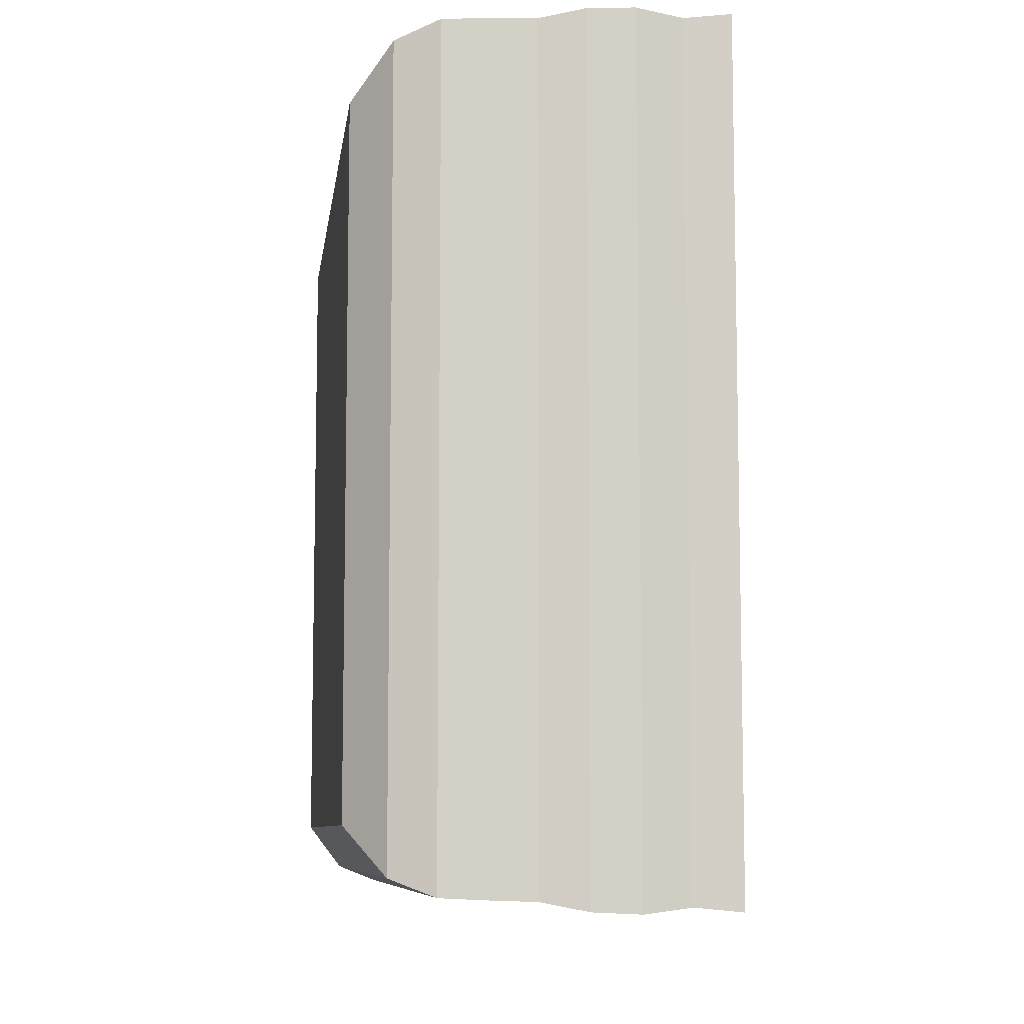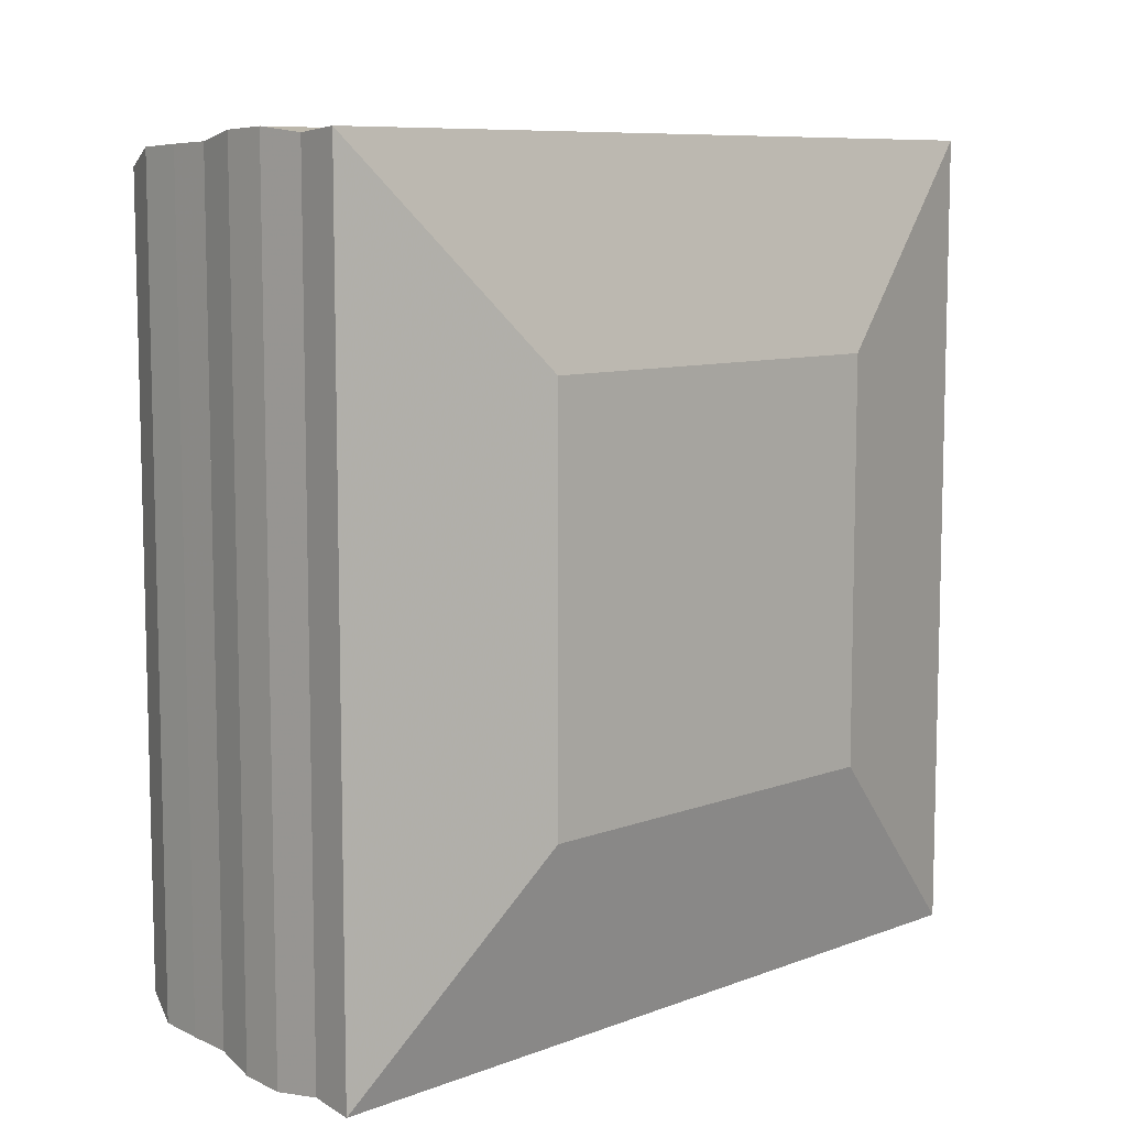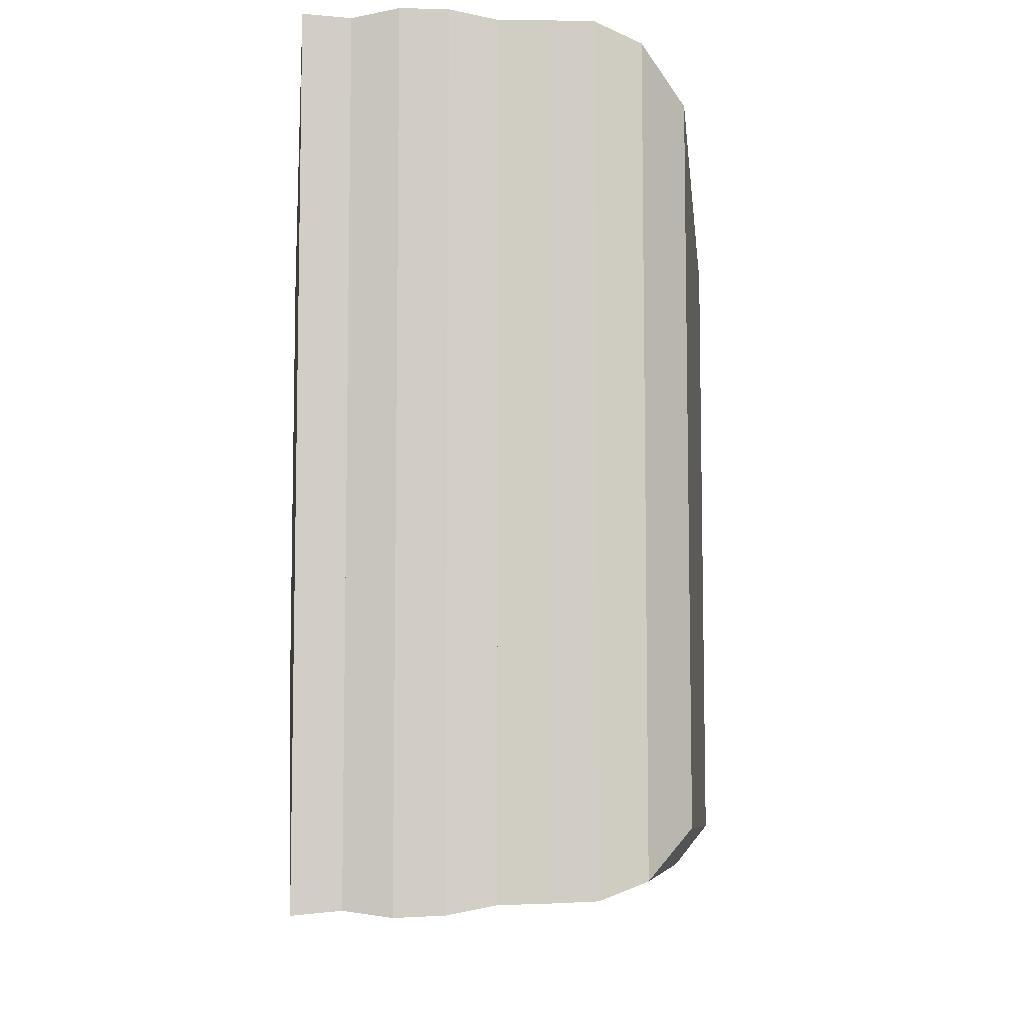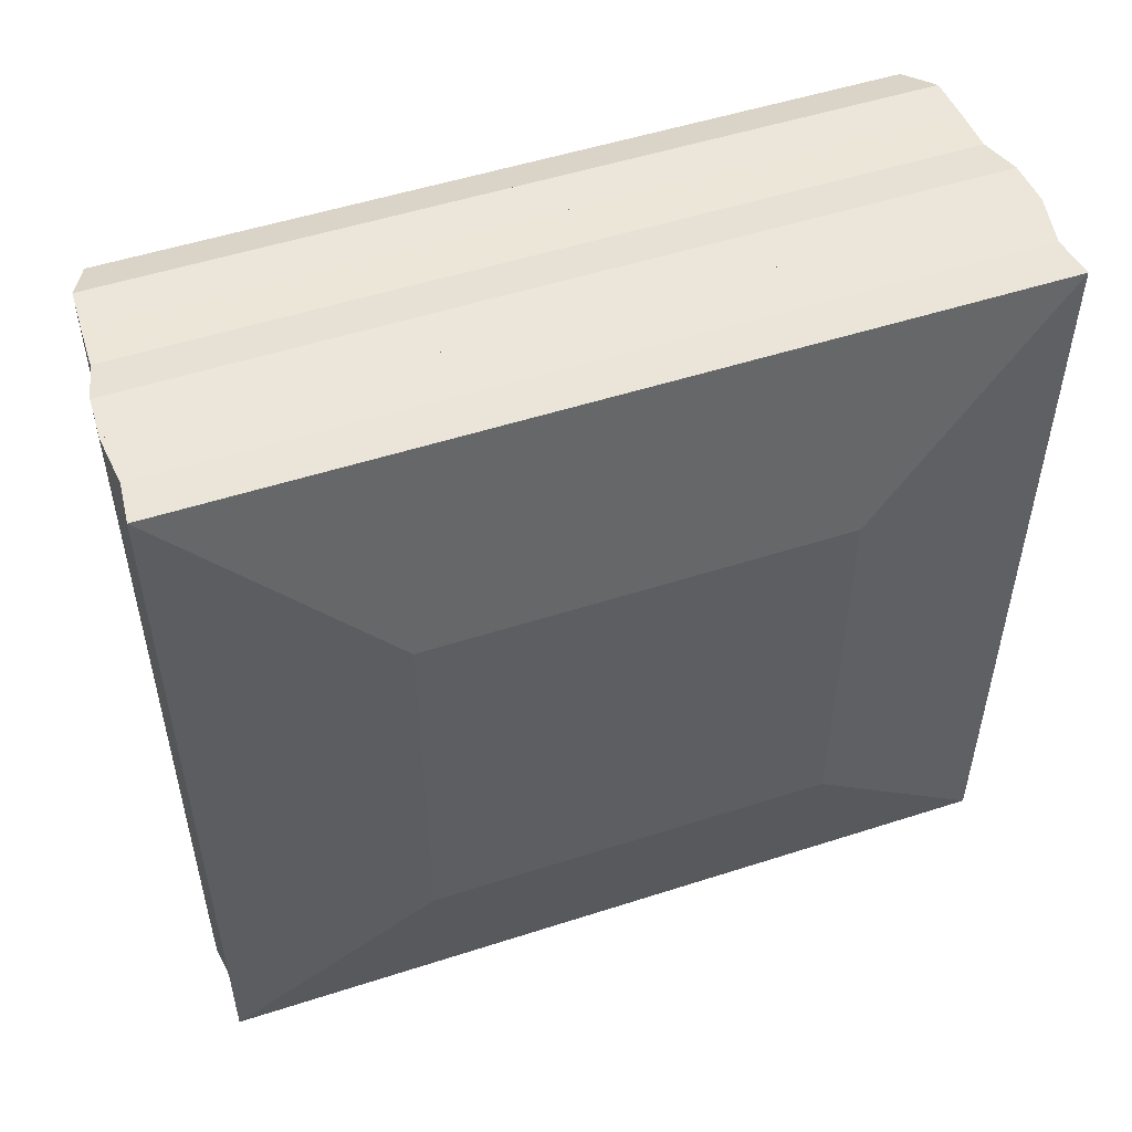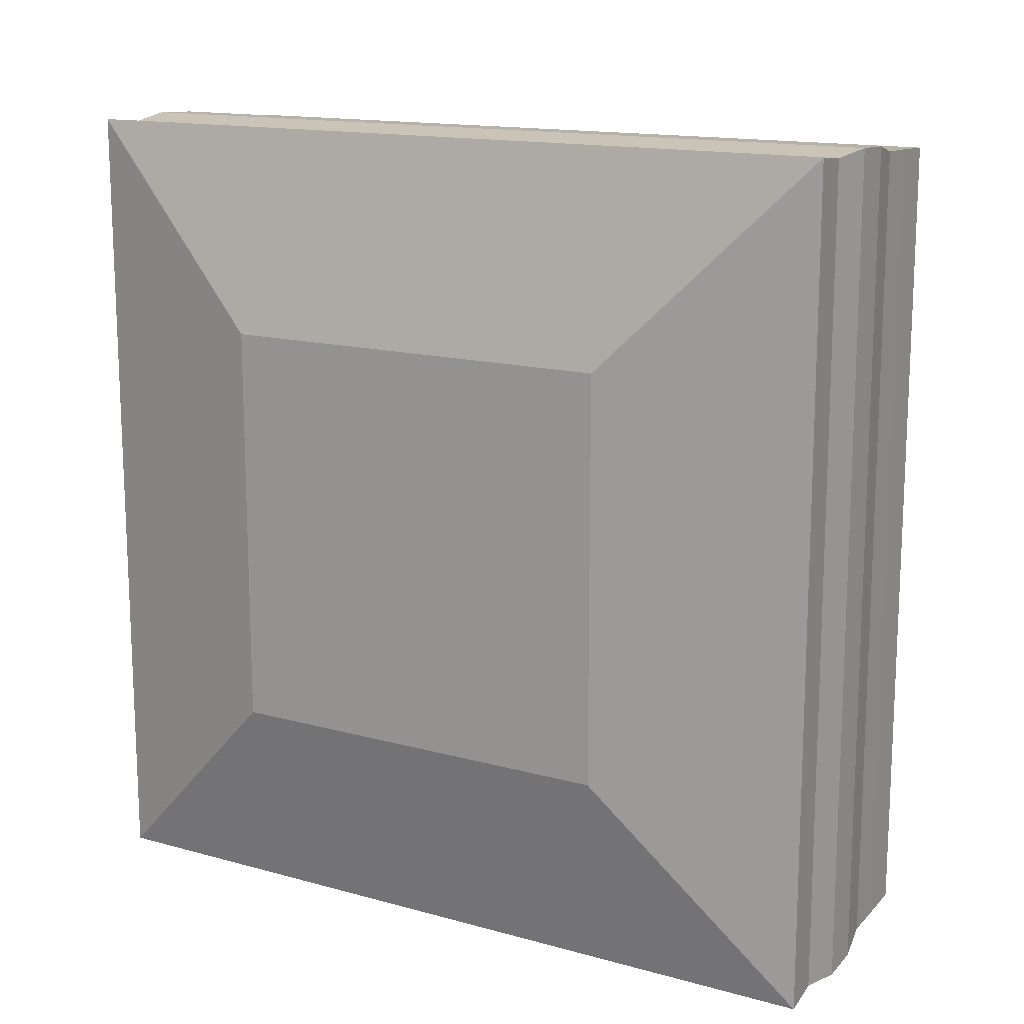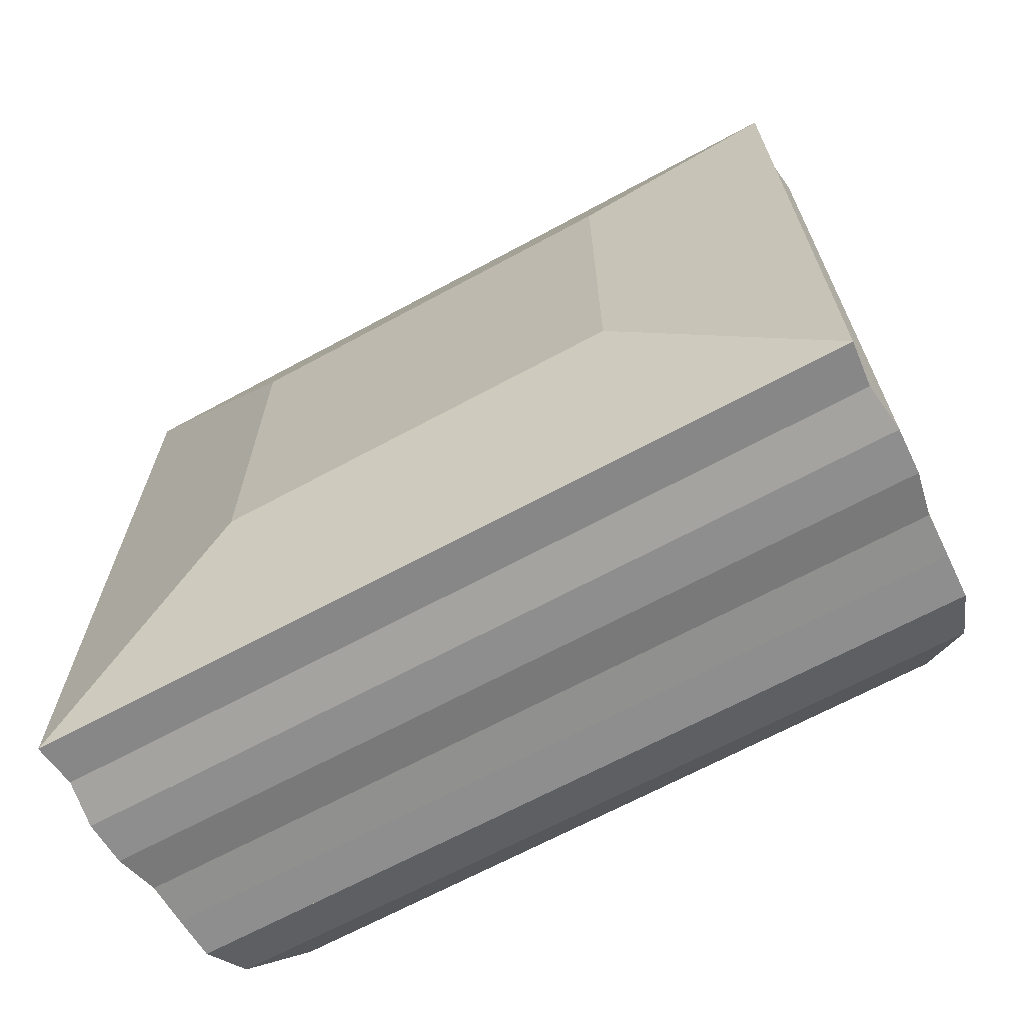
<metadata>
{"format":"obj","ext":"obj","renderer":"f3d","projection":"perspective","resolution":1024,"background":"white","views":[{"elev":-8.3,"azim":172.5,"up":"+Z"},{"elev":8.7,"azim":-135.1,"up":"+Z"},{"elev":-7.9,"azim":6.0,"up":"+Y"},{"elev":52.1,"azim":-109.2,"up":"+Z"},{"elev":14.6,"azim":-59.0,"up":"+Z"},{"elev":-67.2,"azim":-61.5,"up":"+Y"}]}
</metadata>
<code>
v 0 -1 -1
v 0 -1 1
v 0 1 1
v 0 1 -1
v 0.2229 -2.006 -2.006
v 0.2229 -2.006 2.006
v 0.2229 2.006 2.006
v 0.2229 2.006 -2.006
v 0.4433 -1.984 -1.984
v 0.4433 -1.984 1.984
v 0.4433 1.984 1.984
v 0.4433 1.984 -1.984
v 0.6669 -2.012 -2.012
v 0.6669 -2.012 2.012
v 0.6669 2.012 2.012
v 0.6669 2.012 -2.012
v 0.8893 -2.002 -2.002
v 0.8893 -2.002 2.002
v 0.8893 2.002 2.002
v 0.8893 2.002 -2.002
v 1.107 -1.959 -1.959
v 1.107 -1.959 1.959
v 1.107 1.959 1.959
v 1.107 1.959 -1.959
v 1.324 -1.952 -1.952
v 1.324 -1.952 1.952
v 1.324 1.952 1.952
v 1.324 1.952 -1.952
v 1.54 -1.942 -1.942
v 1.54 -1.942 1.942
v 1.54 1.942 1.942
v 1.54 1.942 -1.942
v 1.746 -1.86 -1.86
v 1.746 -1.86 1.86
v 1.746 1.86 1.86
v 1.746 1.86 -1.86
v 1.928 -1.635 -1.635
v 1.928 -1.635 1.635
v 1.928 1.635 1.635
v 1.928 1.635 -1.635
f 1 2 4 5
f 5 6 7 8
f 5 6 2 1
f 6 7 3 2
f 7 8 4 3
f 8 5 1 4
f 9 10 11 12
f 9 10 6 5
f 10 11 7 6
f 11 12 8 7
f 12 9 5 8
f 13 14 15 16
f 13 14 10 9
f 14 15 11 10
f 15 16 12 11
f 16 13 9 12
f 17 18 19 20
f 17 18 14 13
f 18 19 15 14
f 19 20 16 15
f 20 17 13 16
f 21 22 23 24
f 21 22 18 17
f 22 23 19 18
f 23 24 20 19
f 24 21 17 20
f 25 26 27 28
f 25 26 22 21
f 26 27 23 22
f 27 28 24 23
f 28 25 21 24
f 29 30 31 32
f 29 30 26 25
f 30 31 27 26
f 31 32 28 27
f 32 29 25 28
f 33 34 35 36
f 33 34 30 29
f 34 35 31 30
f 35 36 32 31
f 36 33 29 32
f 37 38 39 40
f 37 38 34 33
f 38 39 35 34
f 39 40 36 35
f 40 37 33 36

</code>
